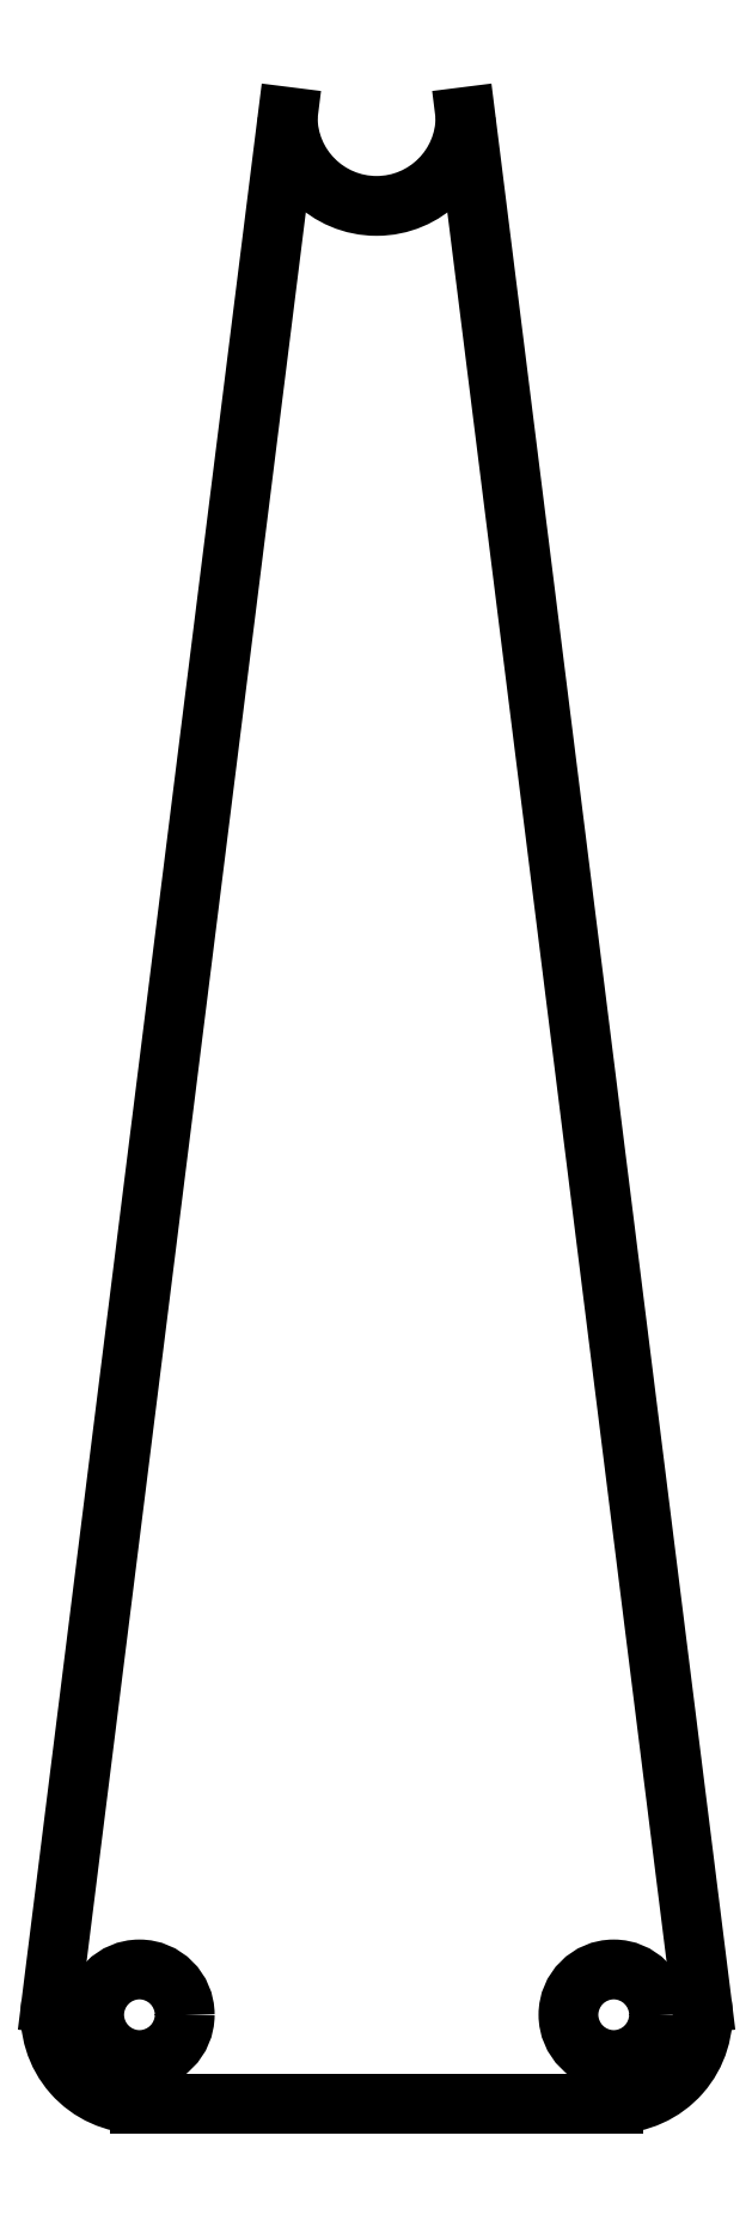
<metadata>
{"format":"dxf","ext":"dxf","renderer":"ezdxf+matplotlib","layout":"modelspace","background":"white","min_lineweight":24,"dpi":150}
</metadata>
<code>
0
SECTION
2
ENTITIES
0
CIRCLE
8
0
10
2.188
20
2.188
30
0.0625
40
0.0955
0
CIRCLE
8
0
10
3.188
20
2.188
30
0.0625
40
0.0955
0
LINE
8
0
10
2.188
20
2
30
0
11
3.188
21
2
31
0
0
LINE
8
0
10
2.5
20
6.188
30
0
11
2.001
21
2.211
31
0
0
LINE
8
0
10
2.875
20
6.188
30
0
11
3.374
21
2.211
31
0
0
ARC
8
0
10
2.688
20
6.188
30
0
40
0.1875
50
180
51
360
0
ARC
8
0
10
3.188
20
2.188
30
0
40
0.1875
50
270
51
367.1
0
ARC
8
0
10
2.188
20
2.188
30
0
40
0.1875
50
172.9
51
270
0
ENDSEC
0
EOF

</code>
